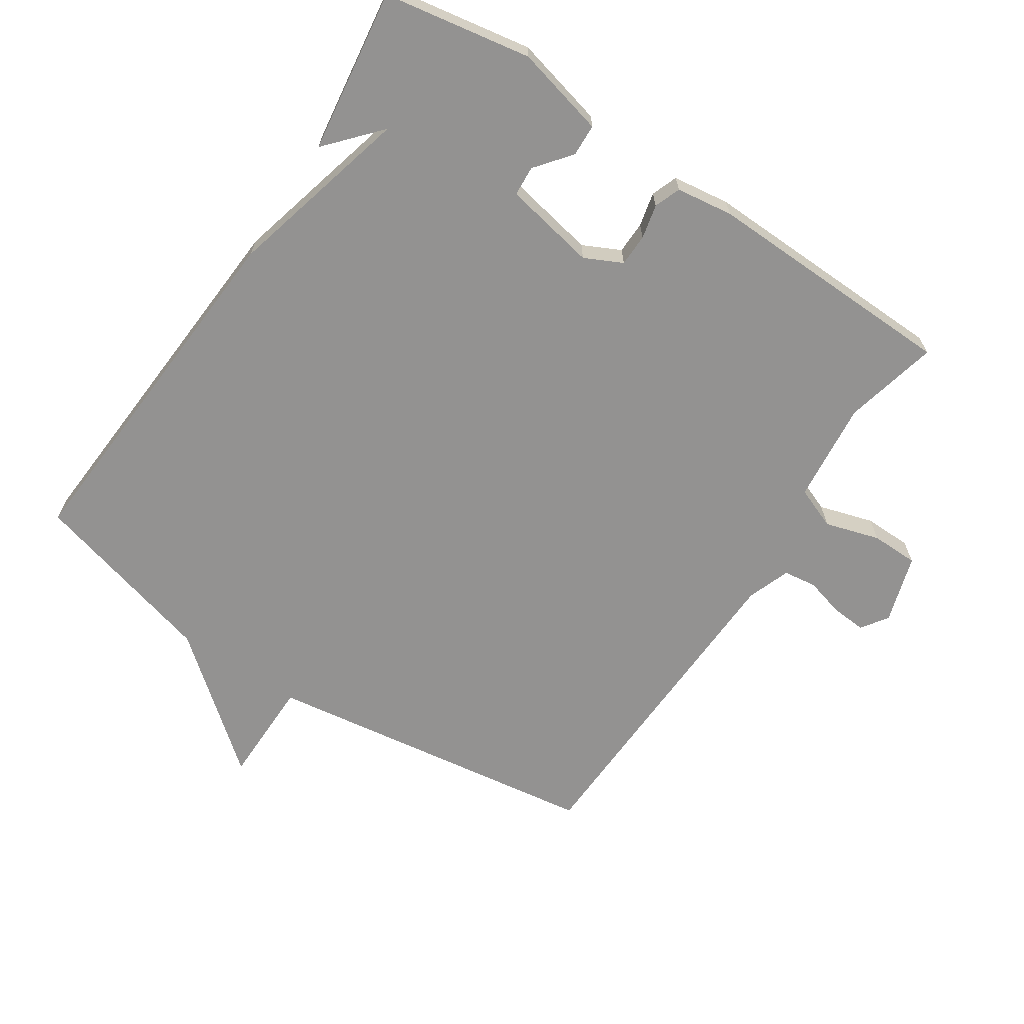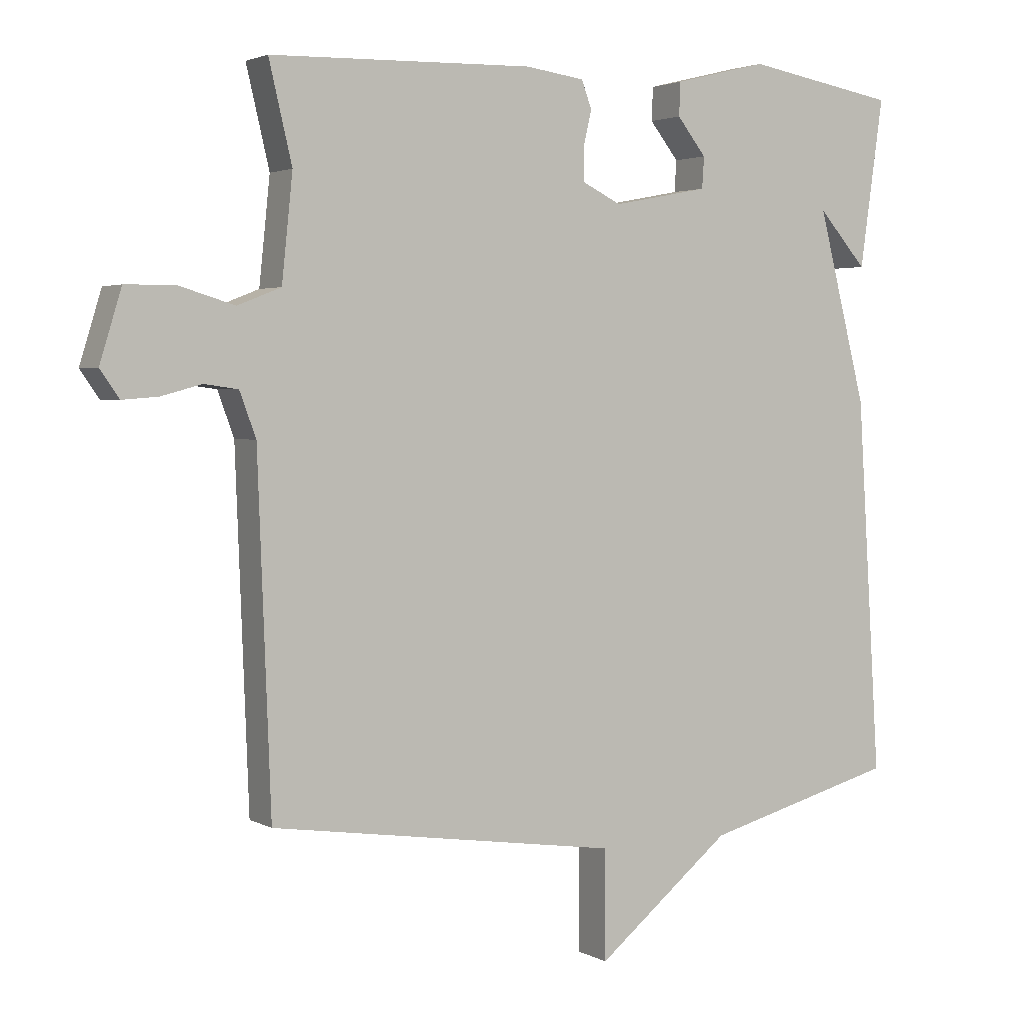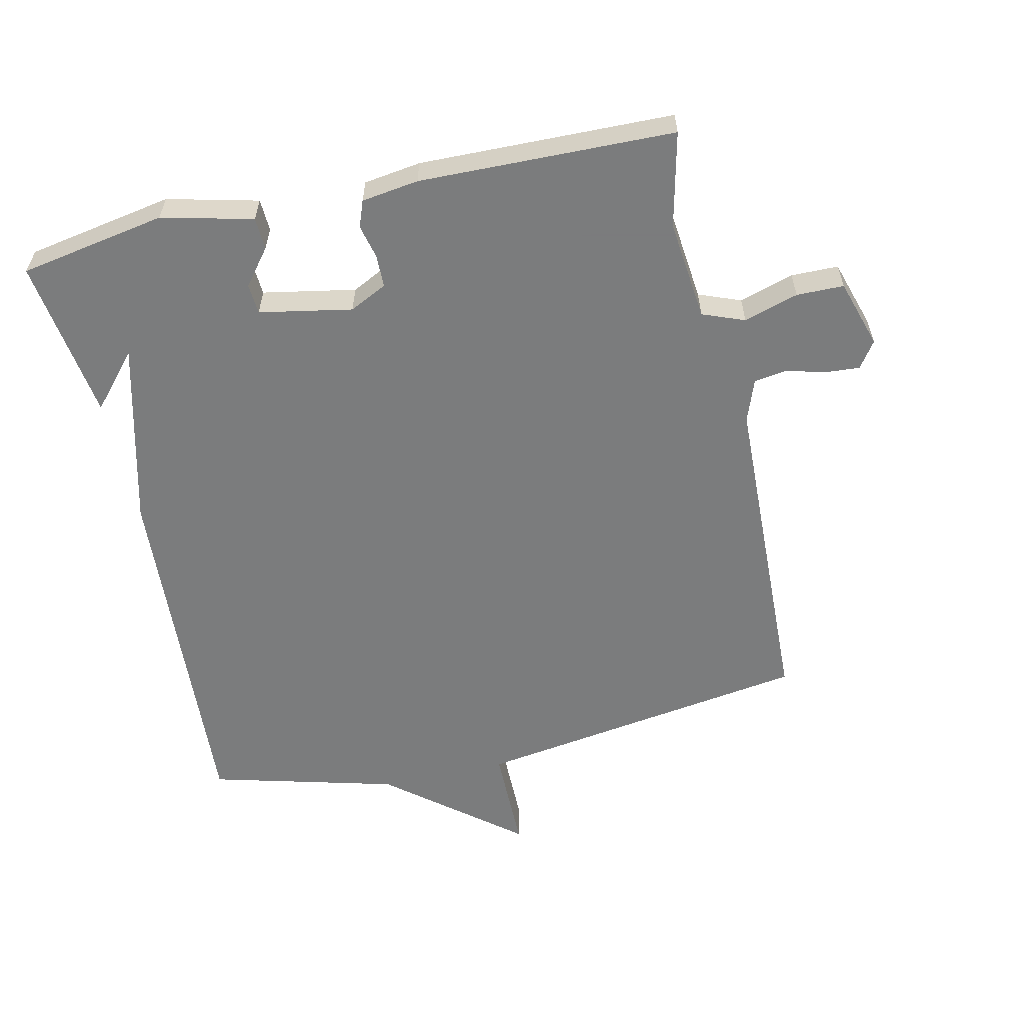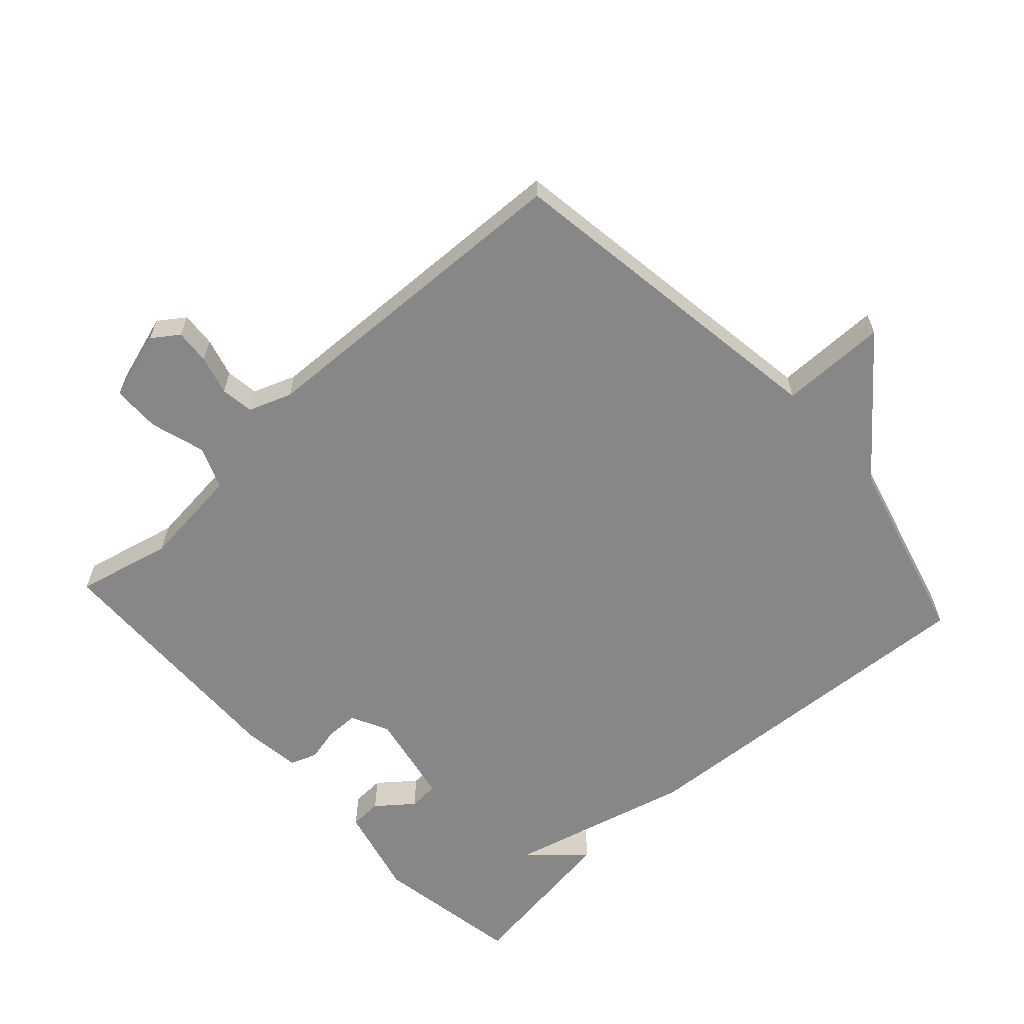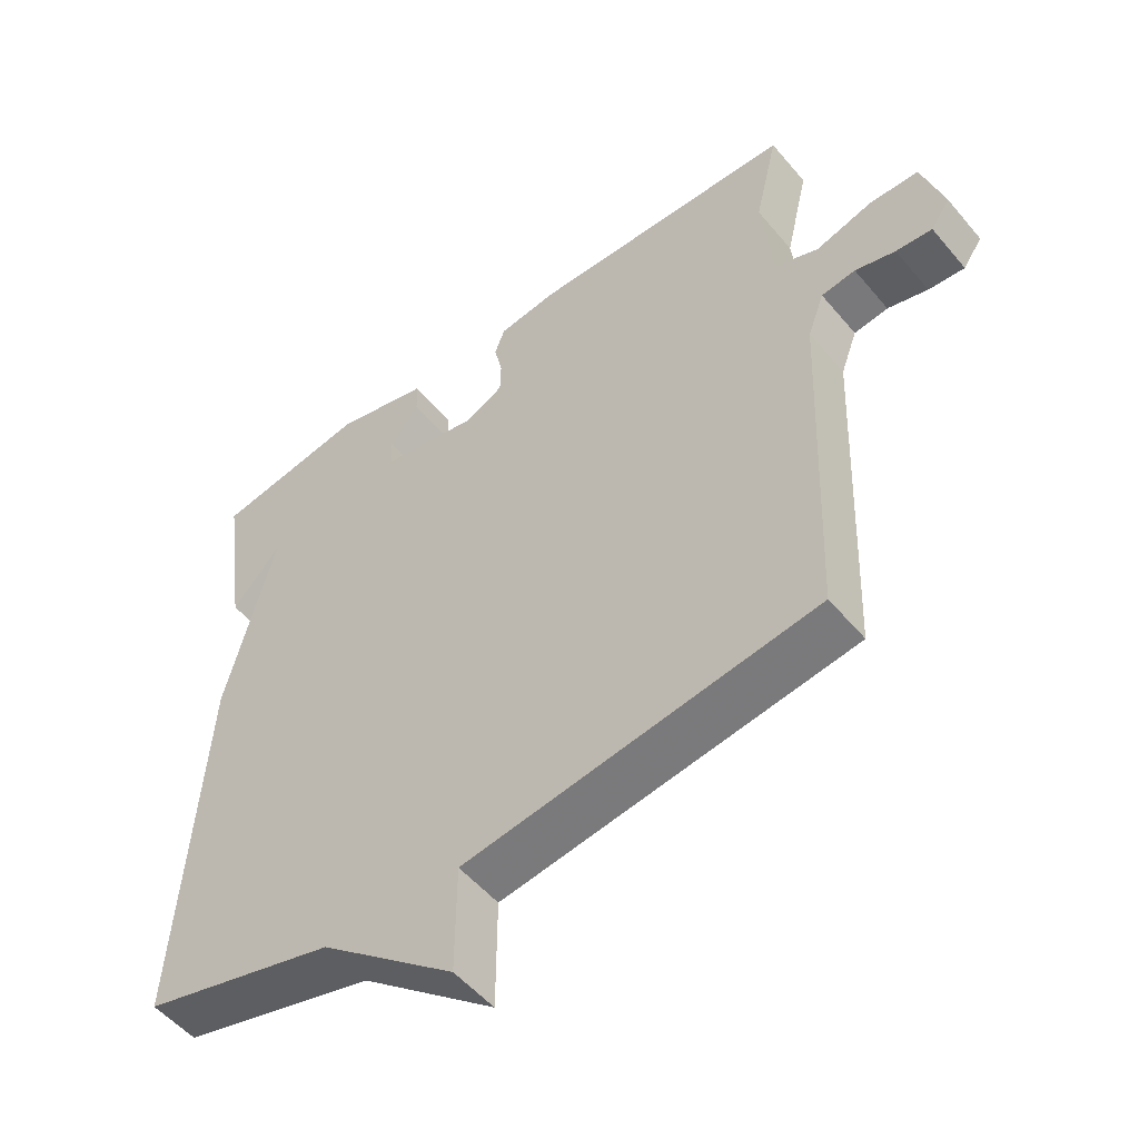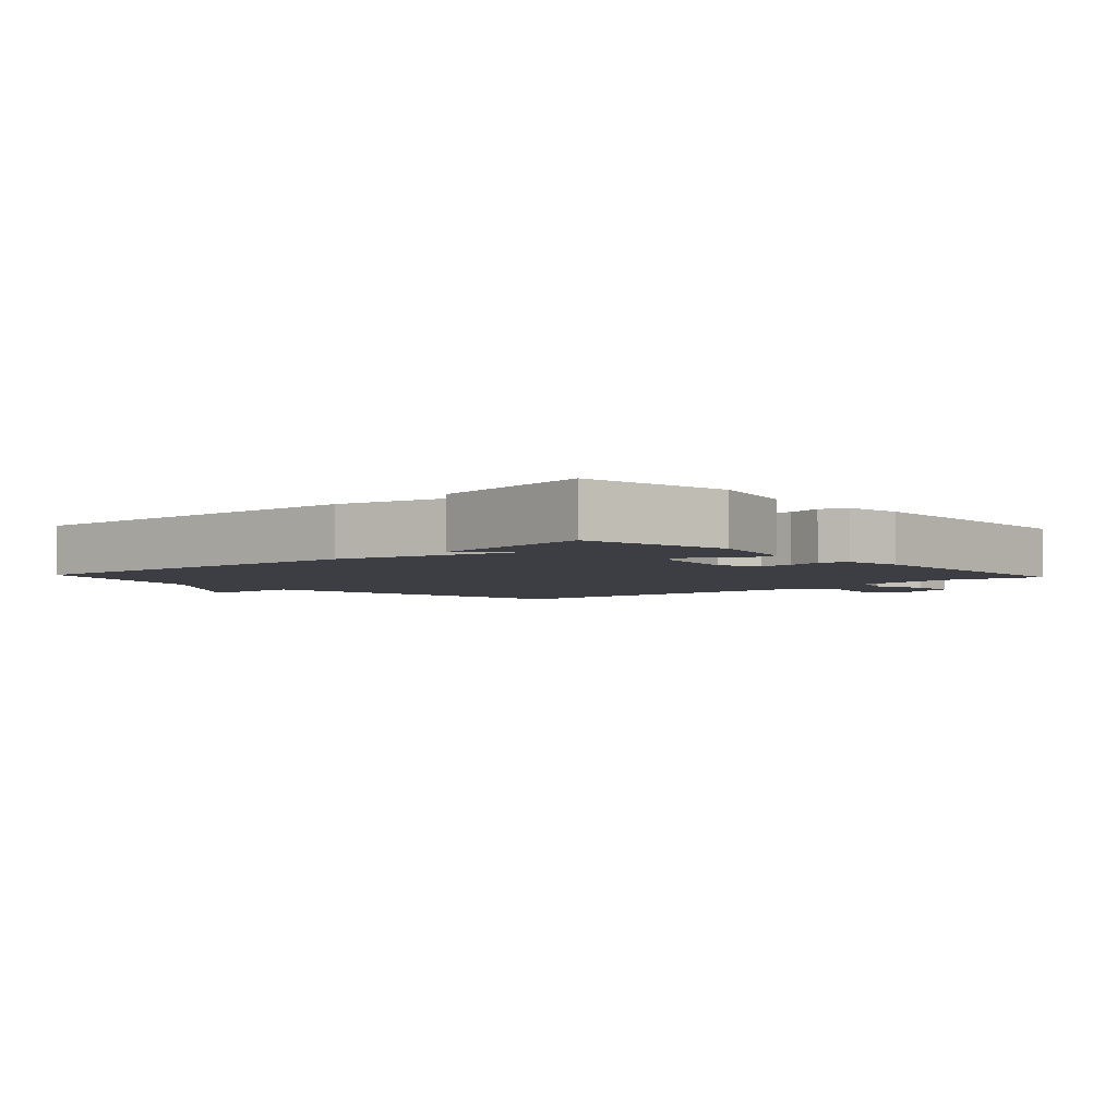
<metadata>
{"format":"obj","ext":"obj","renderer":"f3d","projection":"perspective","resolution":1024,"background":"white","views":[{"elev":-66.5,"azim":-33.5,"up":"+Y"},{"elev":2.9,"azim":149.6,"up":"+Z"},{"elev":-58.6,"azim":12.8,"up":"+Y"},{"elev":-62.3,"azim":132.4,"up":"+Y"},{"elev":-52.5,"azim":38.8,"up":"+Z"},{"elev":-3.7,"azim":-47.3,"up":"+Y"}]}
</metadata>
<code>
v -0.5 0.07 -0.5
v -0.465 0.07 0.052
v -0.393 0.07 0.333
v -0.465 0.07 0.252
v -0.5 0.07 0.5
v -0.277 0.07 0.539
v -0.139 0.07 0.505
v -0.137 0.07 0.456
v -0.18 0.07 0.402
v -0.177 0.07 0.356
v -0.036 0.07 0.329
v 0.021 0.07 0.357
v 0.022 0.07 0.406
v 0.01 0.07 0.458
v 0.025 0.07 0.498
v 0.112 0.07 0.51
v 0.5 0.07 0.5
v 0.466 0.07 0.356
v 0.482 0.07 0.203
v 0.546 0.07 0.178
v 0.629 0.07 0.203
v 0.701 0.07 0.202
v 0.733 0.07 0.098
v 0.705 0.07 0.058
v 0.652 0.07 0.062
v 0.593 0.07 0.078
v 0.543 0.07 0.071
v 0.519 0.07 0.006
v 0.5 0.07 -0.5
v -0.015 0.07 -0.576
v -0.016 0.07 -0.737
v -0.215 0.07 -0.576
v -0.5 0 -0.5
v -0.465 0 0.052
v -0.393 0 0.333
v -0.465 0 0.252
v -0.5 0 0.5
v -0.277 0 0.539
v -0.139 0 0.505
v -0.137 0 0.456
v -0.18 0 0.402
v -0.177 0 0.356
v -0.036 0 0.329
v 0.021 0 0.357
v 0.022 0 0.406
v 0.01 0 0.458
v 0.025 0 0.498
v 0.112 0 0.51
v 0.5 0 0.5
v 0.466 0 0.356
v 0.482 0 0.203
v 0.546 0 0.178
v 0.629 0 0.203
v 0.701 0 0.202
v 0.733 0 0.098
v 0.705 0 0.058
v 0.652 0 0.062
v 0.593 0 0.078
v 0.543 0 0.071
v 0.519 0 0.006
v 0.5 0 -0.5
v -0.015 0 -0.576
v -0.016 0 -0.737
v -0.215 0 -0.576
f 30 31 32
f 1 2 3
f 32 1 3
f 30 32 3
f 29 30 3
f 28 29 3
f 27 28 3
f 26 27 3
f 24 25 26
f 23 24 26
f 22 23 26
f 21 22 26
f 20 21 26
f 19 20 26 3
f 16 17 18
f 15 16 18
f 14 15 18
f 13 14 18
f 12 13 18 19
f 11 12 19
f 10 11 19 3
f 7 8 9
f 6 7 9
f 5 6 9
f 5 9 10 3
f 3 4 5
f 64 63 62
f 35 34 33
f 35 33 64
f 35 64 62
f 35 62 61
f 35 61 60
f 35 60 59
f 35 59 58
f 58 57 56
f 58 56 55
f 58 55 54
f 58 54 53
f 58 53 52
f 35 58 52 51
f 50 49 48
f 50 48 47
f 50 47 46
f 50 46 45
f 51 50 45 44
f 51 44 43
f 35 51 43 42
f 41 40 39
f 41 39 38
f 41 38 37
f 35 42 41 37
f 37 36 35
f 1 33 34 2
f 2 34 35 3
f 3 35 36 4
f 4 36 37 5
f 5 37 38 6
f 6 38 39 7
f 7 39 40 8
f 8 40 41 9
f 9 41 42 10
f 10 42 43 11
f 11 43 44 12
f 12 44 45 13
f 13 45 46 14
f 14 46 47 15
f 15 47 48 16
f 16 48 49 17
f 17 49 50 18
f 18 50 51 19
f 19 51 52 20
f 20 52 53 21
f 21 53 54 22
f 22 54 55 23
f 23 55 56 24
f 24 56 57 25
f 25 57 58 26
f 26 58 59 27
f 27 59 60 28
f 28 60 61 29
f 29 61 62 30
f 30 62 63 31
f 31 63 64 32
f 32 64 33 1

</code>
